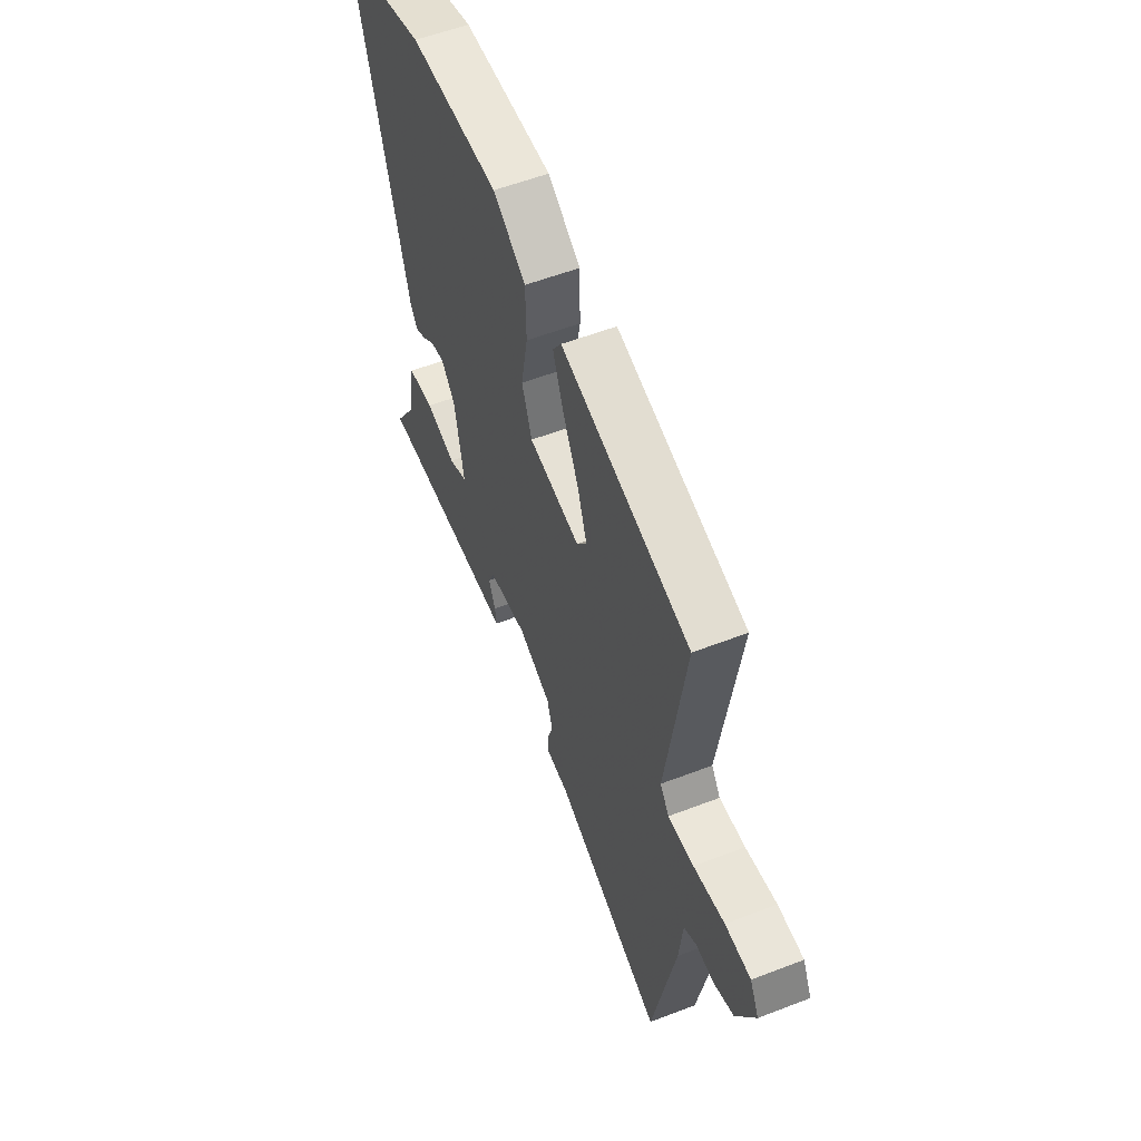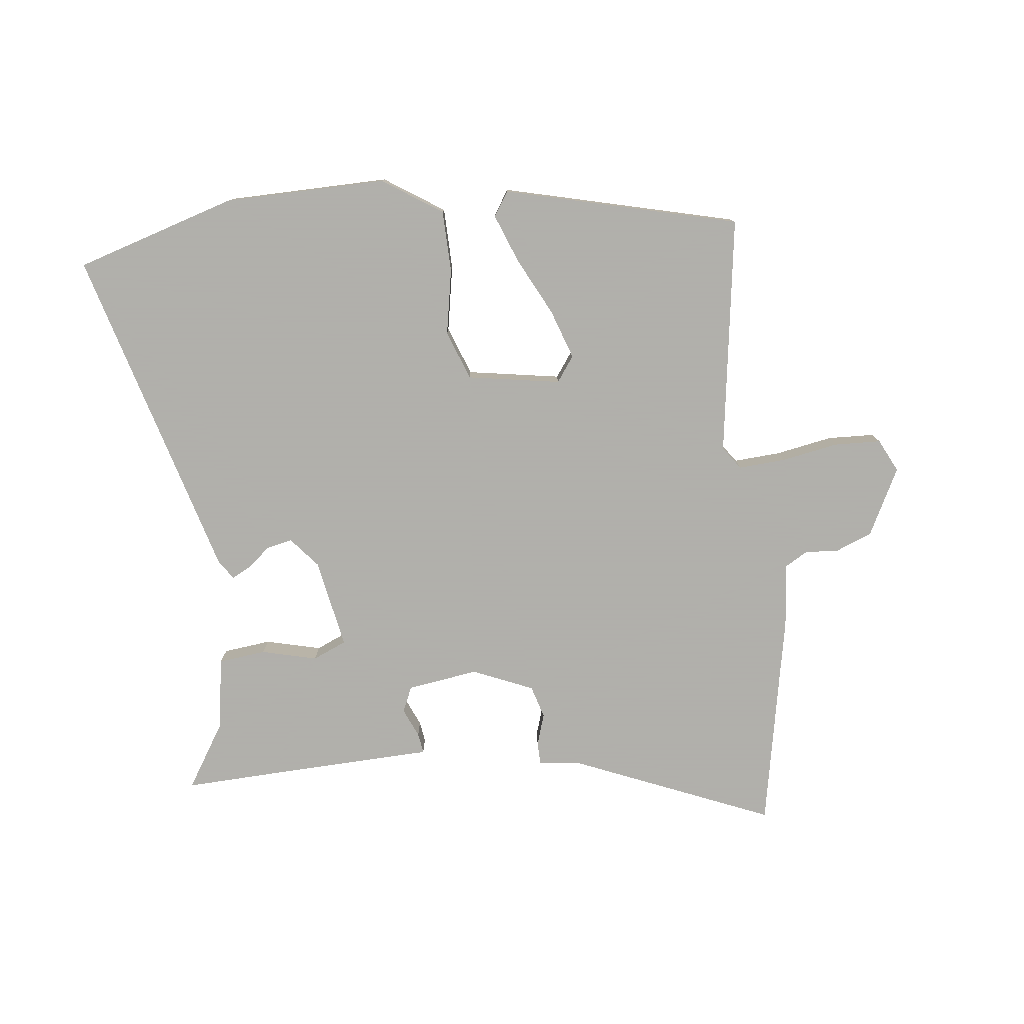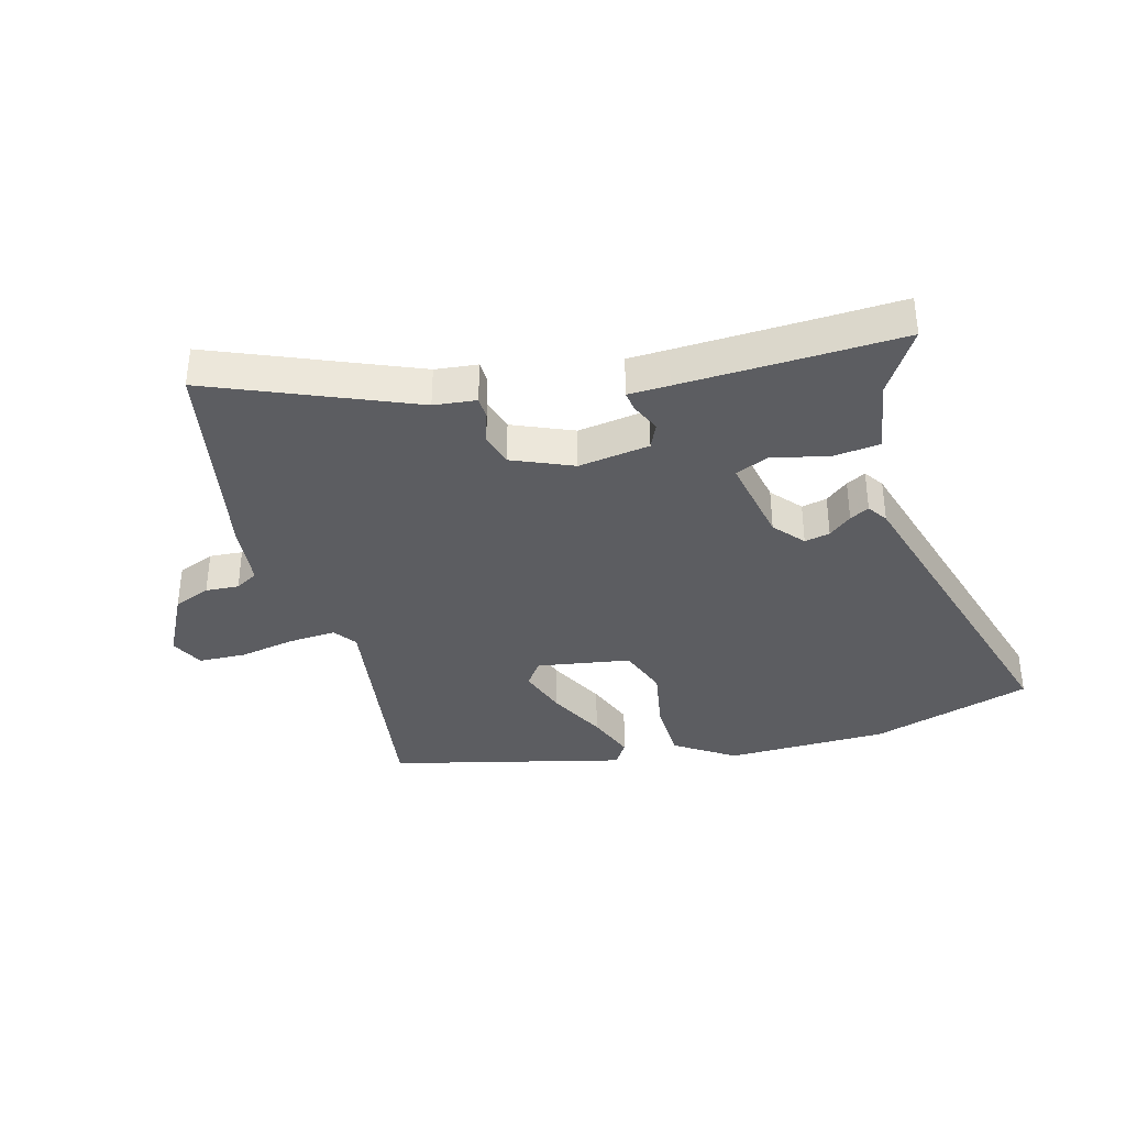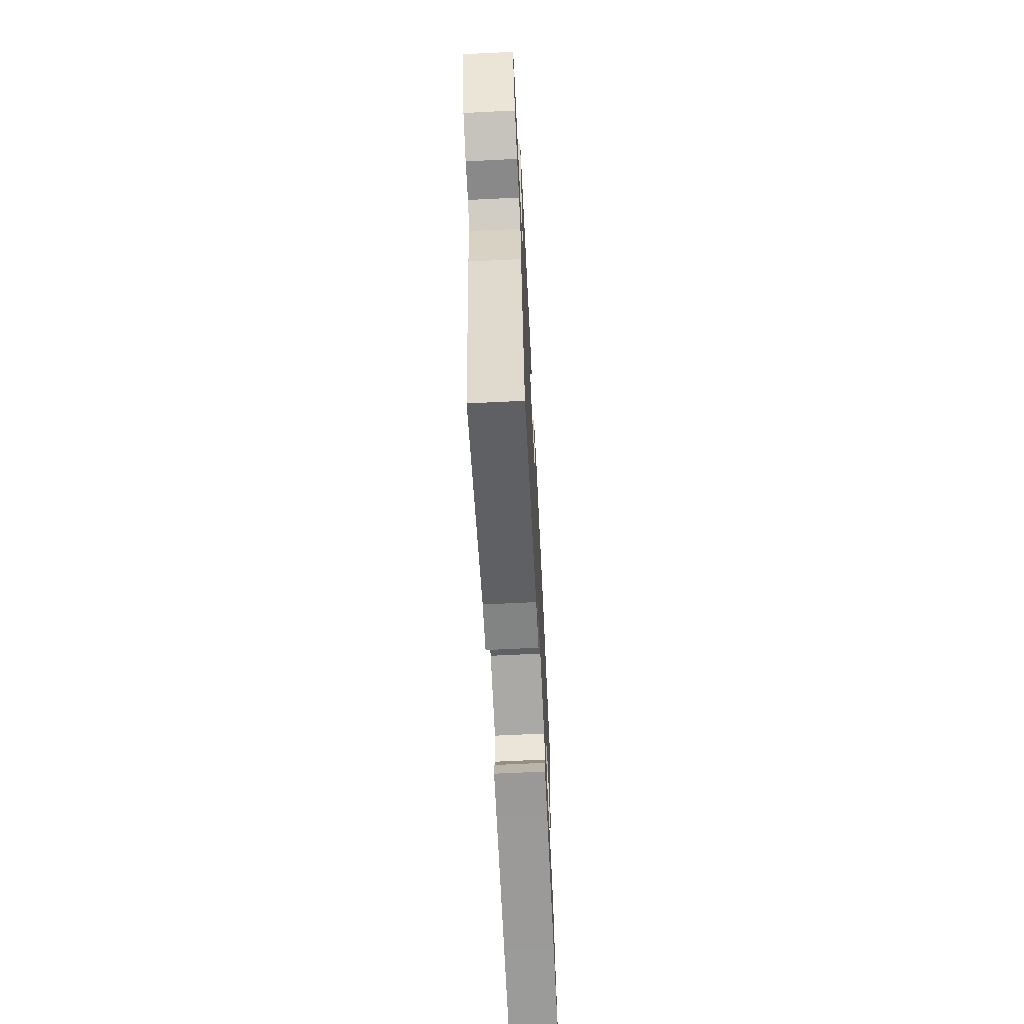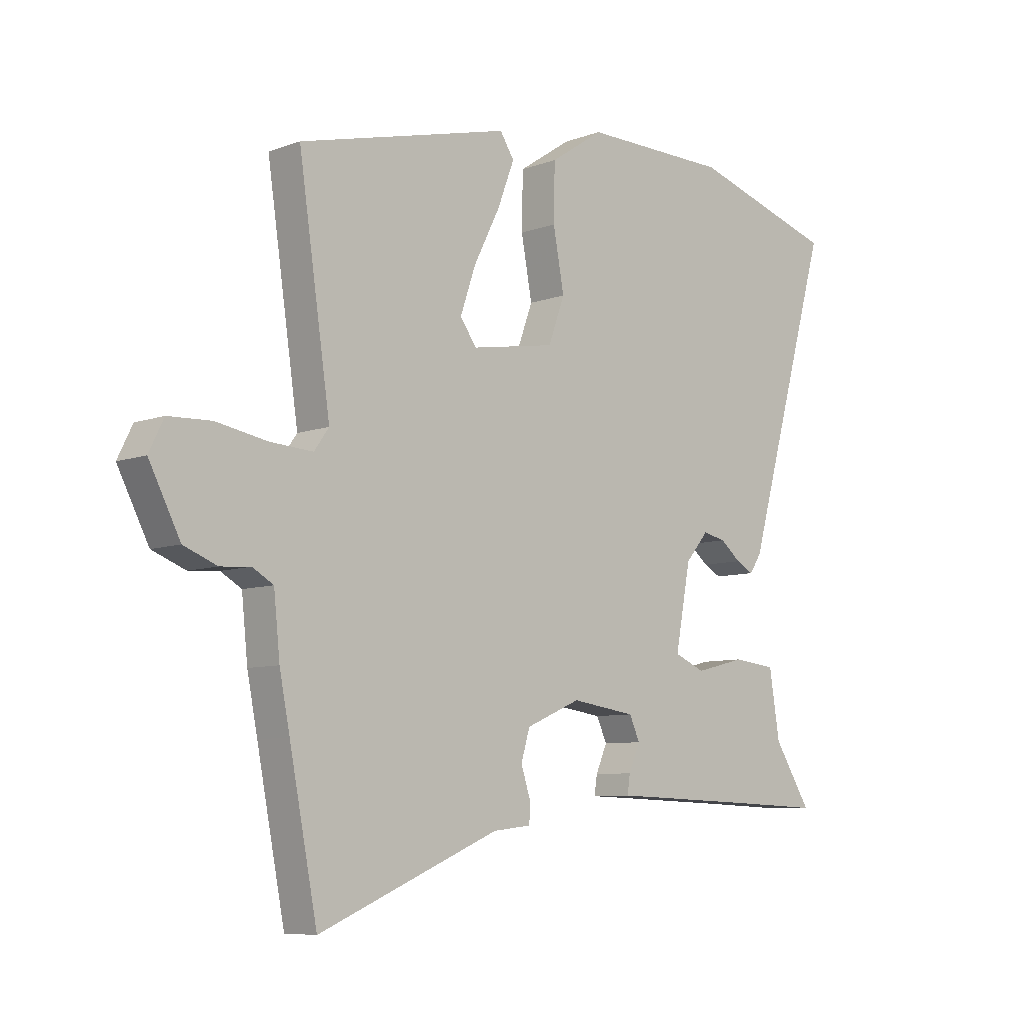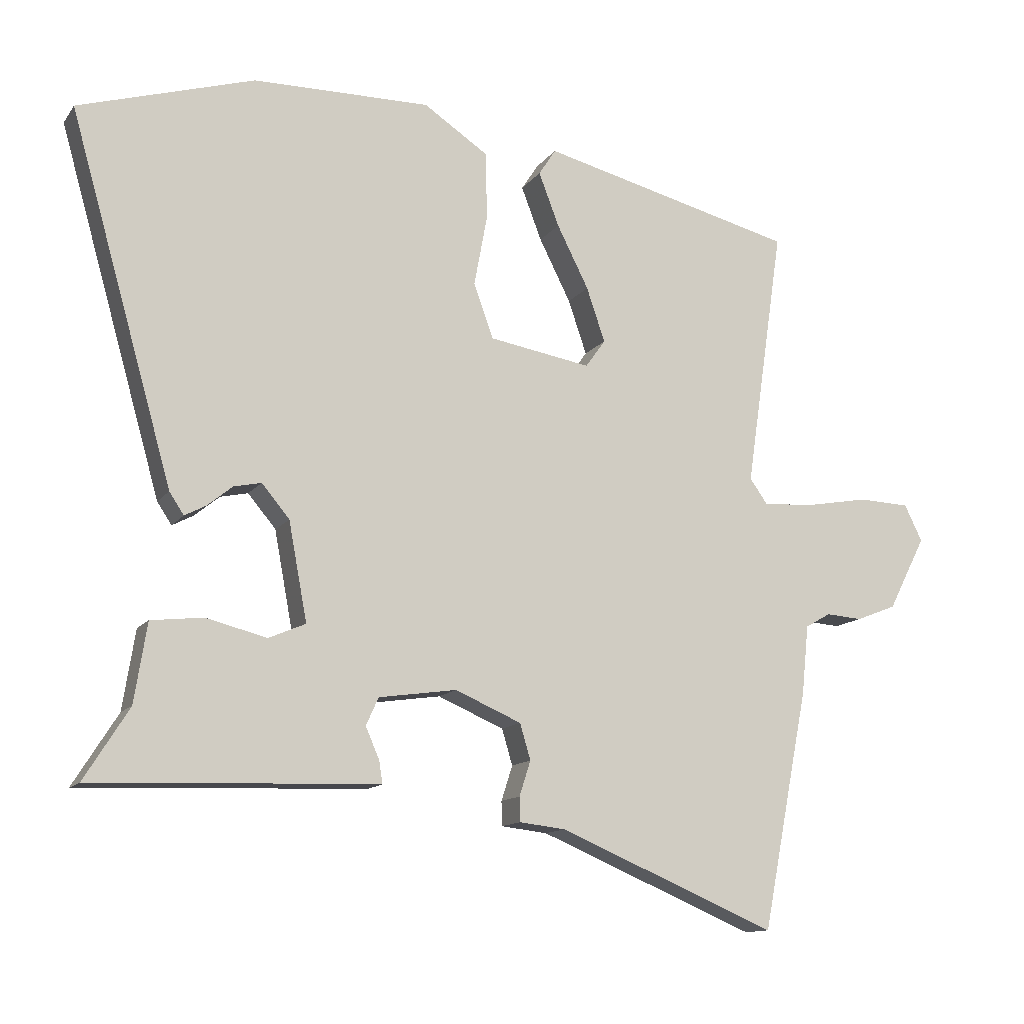
<metadata>
{"format":"obj","ext":"obj","renderer":"f3d","projection":"perspective","resolution":1024,"background":"white","views":[{"elev":56.3,"azim":68.0,"up":"+Z"},{"elev":-78.4,"azim":6.6,"up":"+Y"},{"elev":-36.4,"azim":-164.4,"up":"+Y"},{"elev":-67.4,"azim":92.8,"up":"+Z"},{"elev":-7.8,"azim":135.8,"up":"+Z"},{"elev":-12.6,"azim":-22.2,"up":"+Z"}]}
</metadata>
<code>
v 0.511 0.07 0.406
v 0.453 0.07 0.011
v 0.48 0.07 -0.027
v 0.558 0.07 -0.022
v 0.652 0.07 -0.005
v 0.73 0.07 -0.008
v 0.757 0.07 -0.063
v 0.7 0.07 -0.174
v 0.639 0.07 -0.198
v 0.584 0.07 -0.194
v 0.546 0.07 -0.216
v 0.535 0.07 -0.323
v 0.516 0.07 -0.419
v 0.465 0.07 -0.681
v 0.135 0.07 -0.542
v 0.065 0.07 -0.534
v 0.064 0.07 -0.497
v 0.081 0.07 -0.444
v 0.065 0.07 -0.39
v -0.035 0.07 -0.347
v -0.153 0.07 -0.364
v -0.172 0.07 -0.406
v -0.151 0.07 -0.454
v -0.146 0.07 -0.488
v -0.214 0.07 -0.49
v -0.422 0.07 -0.497
v -0.577 0.07 -0.503
v -0.509 0.07 -0.395
v -0.49 0.07 -0.275
v -0.411 0.07 -0.266
v -0.319 0.07 -0.289
v -0.263 0.07 -0.265
v -0.291 0.07 -0.116
v -0.333 0.07 -0.066
v -0.375 0.07 -0.075
v -0.413 0.07 -0.106
v -0.445 0.07 -0.123
v -0.467 0.07 -0.09
v -0.624 0.07 0.462
v -0.358 0.07 0.543
v -0.089 0.07 0.546
v 0.009 0.07 0.481
v 0.011 0.07 0.379
v -0.009 0.07 0.271
v 0.021 0.07 0.189
v 0.175 0.07 0.163
v 0.205 0.07 0.205
v 0.177 0.07 0.287
v 0.129 0.07 0.382
v 0.098 0.07 0.463
v 0.124 0.07 0.503
v 0.511 0 0.406
v 0.453 0 0.011
v 0.48 0 -0.027
v 0.558 0 -0.022
v 0.652 0 -0.005
v 0.73 0 -0.008
v 0.757 0 -0.063
v 0.7 0 -0.174
v 0.639 0 -0.198
v 0.584 0 -0.194
v 0.546 0 -0.216
v 0.535 0 -0.323
v 0.516 0 -0.419
v 0.465 0 -0.681
v 0.135 0 -0.542
v 0.065 0 -0.534
v 0.064 0 -0.497
v 0.081 0 -0.444
v 0.065 0 -0.39
v -0.035 0 -0.347
v -0.153 0 -0.364
v -0.172 0 -0.406
v -0.151 0 -0.454
v -0.146 0 -0.488
v -0.214 0 -0.49
v -0.422 0 -0.497
v -0.577 0 -0.503
v -0.509 0 -0.395
v -0.49 0 -0.275
v -0.411 0 -0.266
v -0.319 0 -0.289
v -0.263 0 -0.265
v -0.291 0 -0.116
v -0.333 0 -0.066
v -0.375 0 -0.075
v -0.413 0 -0.106
v -0.445 0 -0.123
v -0.467 0 -0.09
v -0.624 0 0.462
v -0.358 0 0.543
v -0.089 0 0.546
v 0.009 0 0.481
v 0.011 0 0.379
v -0.009 0 0.271
v 0.021 0 0.189
v 0.175 0 0.163
v 0.205 0 0.205
v 0.177 0 0.287
v 0.129 0 0.382
v 0.098 0 0.463
v 0.124 0 0.503
f 48 49 50 51
f 47 48 51 1
f 46 47 1 2
f 45 46 2 3
f 41 42 43 44
f 39 40 41 44
f 39 44 45
f 35 36 37 38
f 34 35 38 39
f 33 34 39 45
f 28 29 30 31
f 26 27 28 31
f 25 26 31 32
f 22 23 24 25
f 21 22 25 32
f 20 21 32 33
f 15 16 17 18
f 13 14 15 18
f 11 12 13 18
f 10 11 18 19
f 7 8 9 10
f 4 5 6 7
f 3 4 7 10
f 19 20 33 45
f 3 10 19 45
f 102 101 100 99
f 52 102 99 98
f 53 52 98 97
f 54 53 97 96
f 95 94 93 92
f 95 92 91 90
f 96 95 90
f 89 88 87 86
f 90 89 86 85
f 96 90 85 84
f 82 81 80 79
f 82 79 78 77
f 83 82 77 76
f 76 75 74 73
f 83 76 73 72
f 84 83 72 71
f 69 68 67 66
f 69 66 65 64
f 69 64 63 62
f 70 69 62 61
f 61 60 59 58
f 58 57 56 55
f 61 58 55 54
f 96 84 71 70
f 96 70 61 54
f 1 52 53 2
f 2 53 54 3
f 3 54 55 4
f 4 55 56 5
f 5 56 57 6
f 6 57 58 7
f 7 58 59 8
f 8 59 60 9
f 9 60 61 10
f 10 61 62 11
f 11 62 63 12
f 12 63 64 13
f 13 64 65 14
f 14 65 66 15
f 15 66 67 16
f 16 67 68 17
f 17 68 69 18
f 18 69 70 19
f 19 70 71 20
f 20 71 72 21
f 21 72 73 22
f 22 73 74 23
f 23 74 75 24
f 24 75 76 25
f 25 76 77 26
f 26 77 78 27
f 27 78 79 28
f 28 79 80 29
f 29 80 81 30
f 30 81 82 31
f 31 82 83 32
f 32 83 84 33
f 33 84 85 34
f 34 85 86 35
f 35 86 87 36
f 36 87 88 37
f 37 88 89 38
f 38 89 90 39
f 39 90 91 40
f 40 91 92 41
f 41 92 93 42
f 42 93 94 43
f 43 94 95 44
f 44 95 96 45
f 45 96 97 46
f 46 97 98 47
f 47 98 99 48
f 48 99 100 49
f 49 100 101 50
f 50 101 102 51
f 51 102 52 1

</code>
